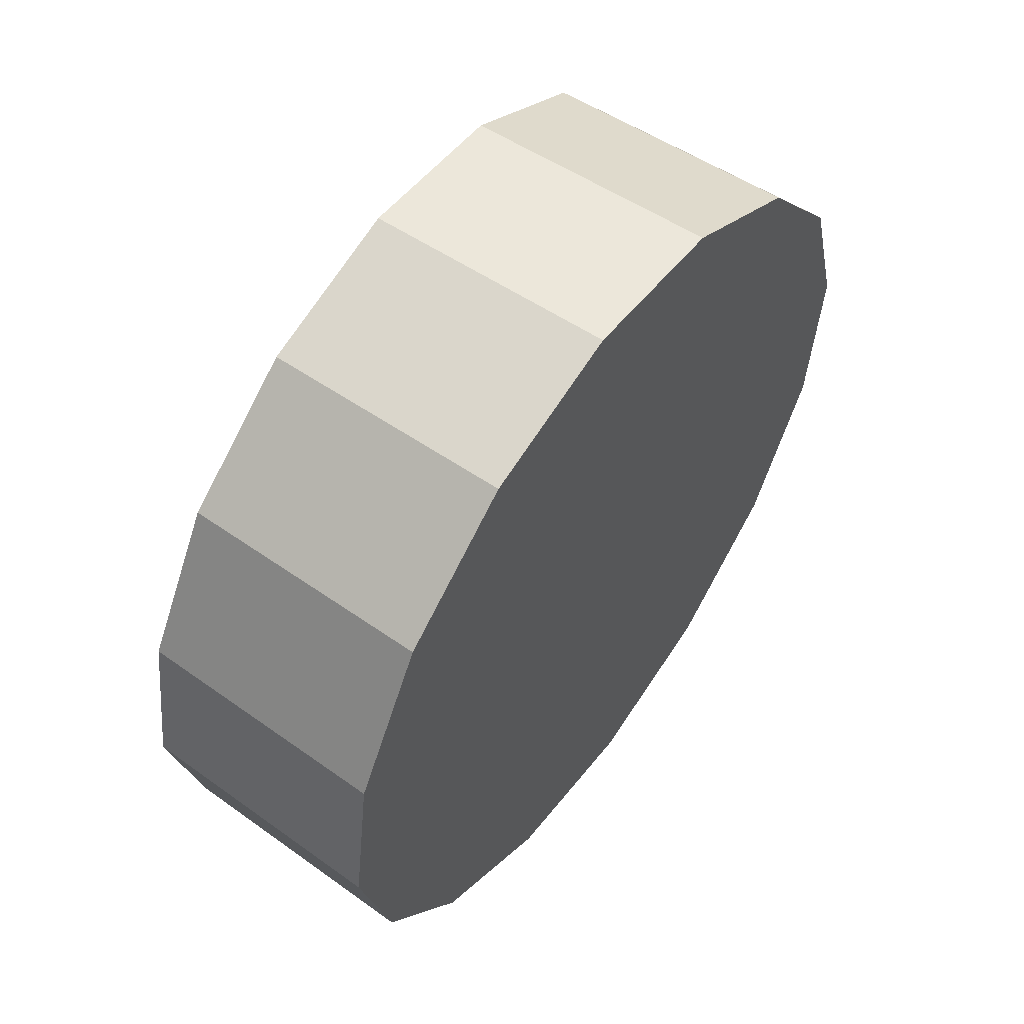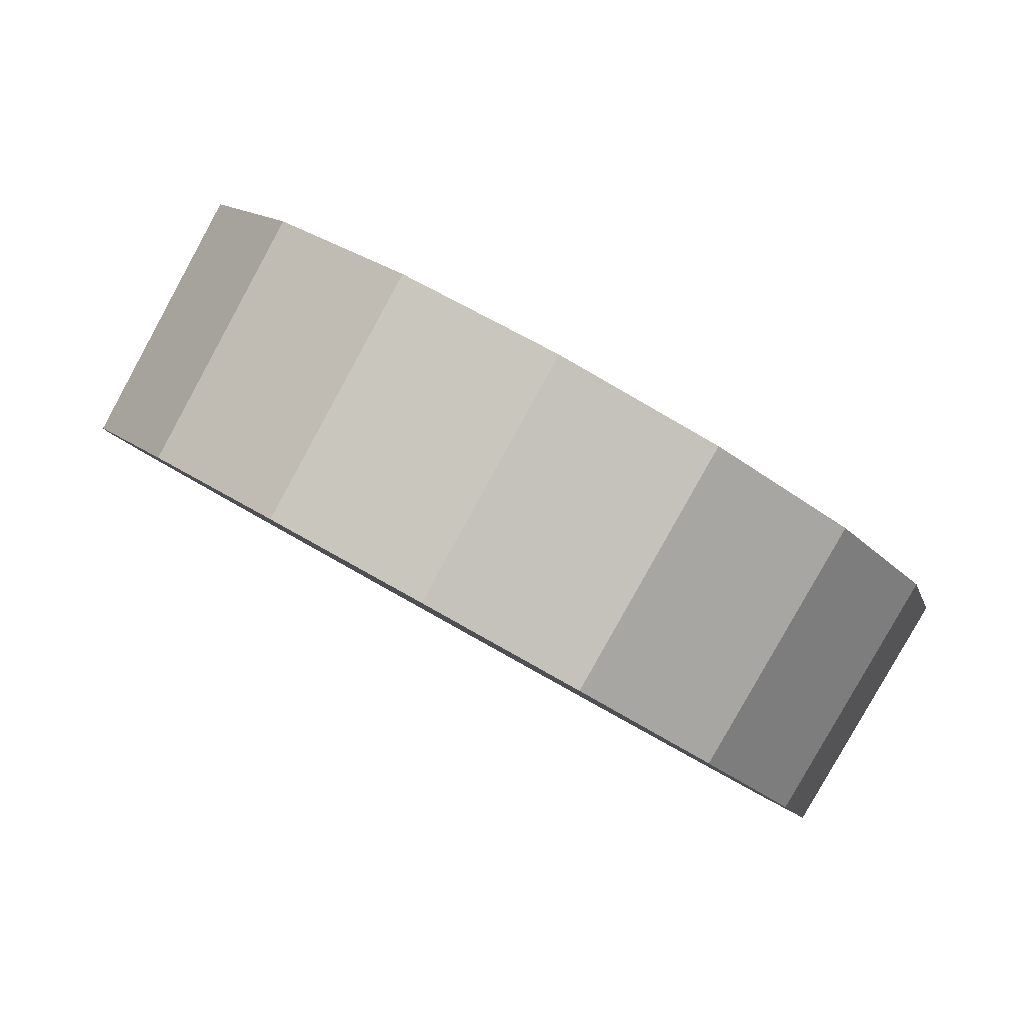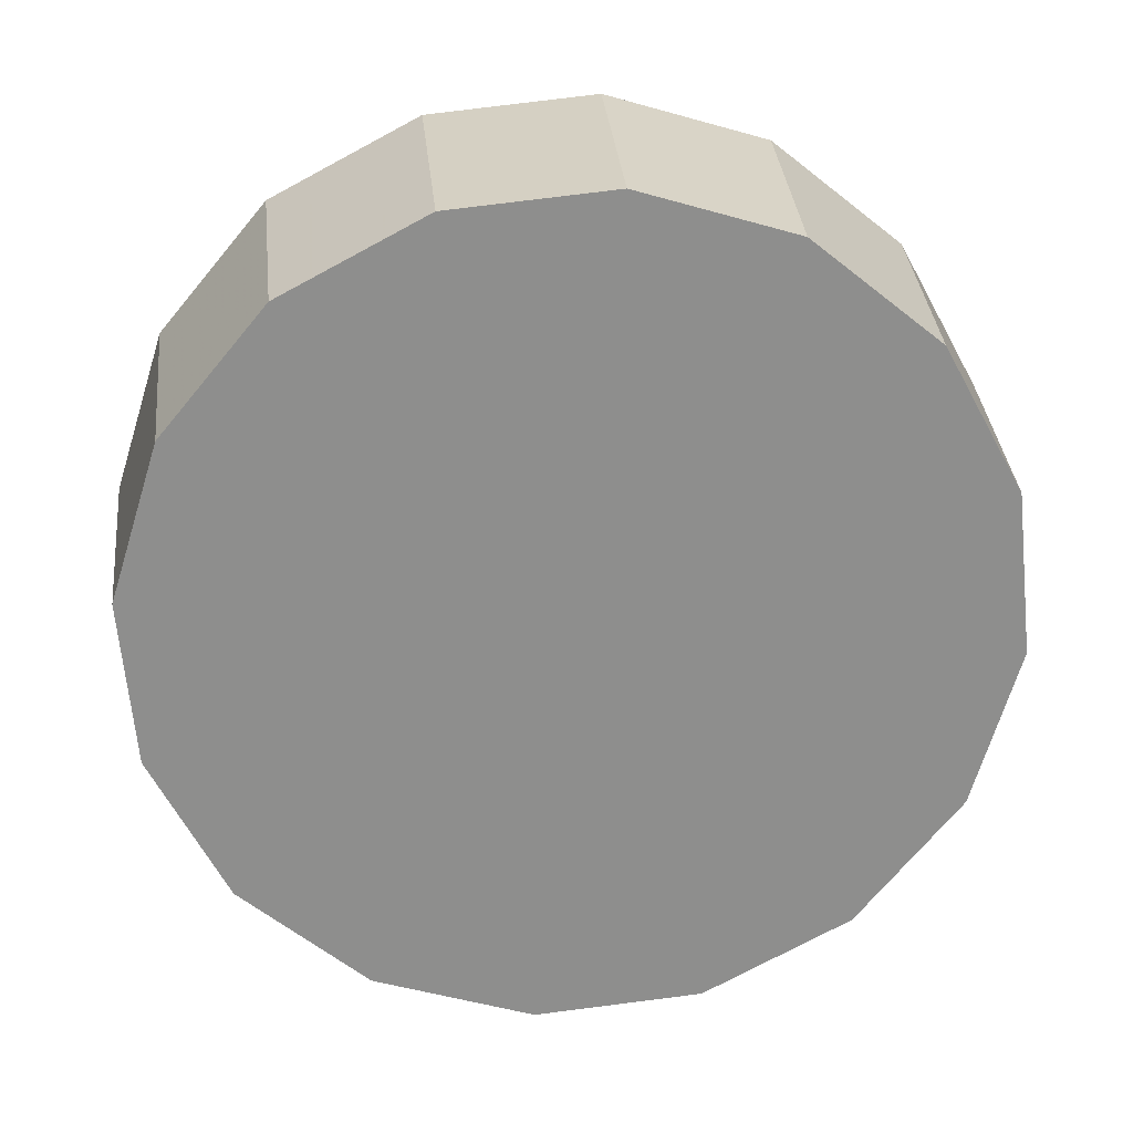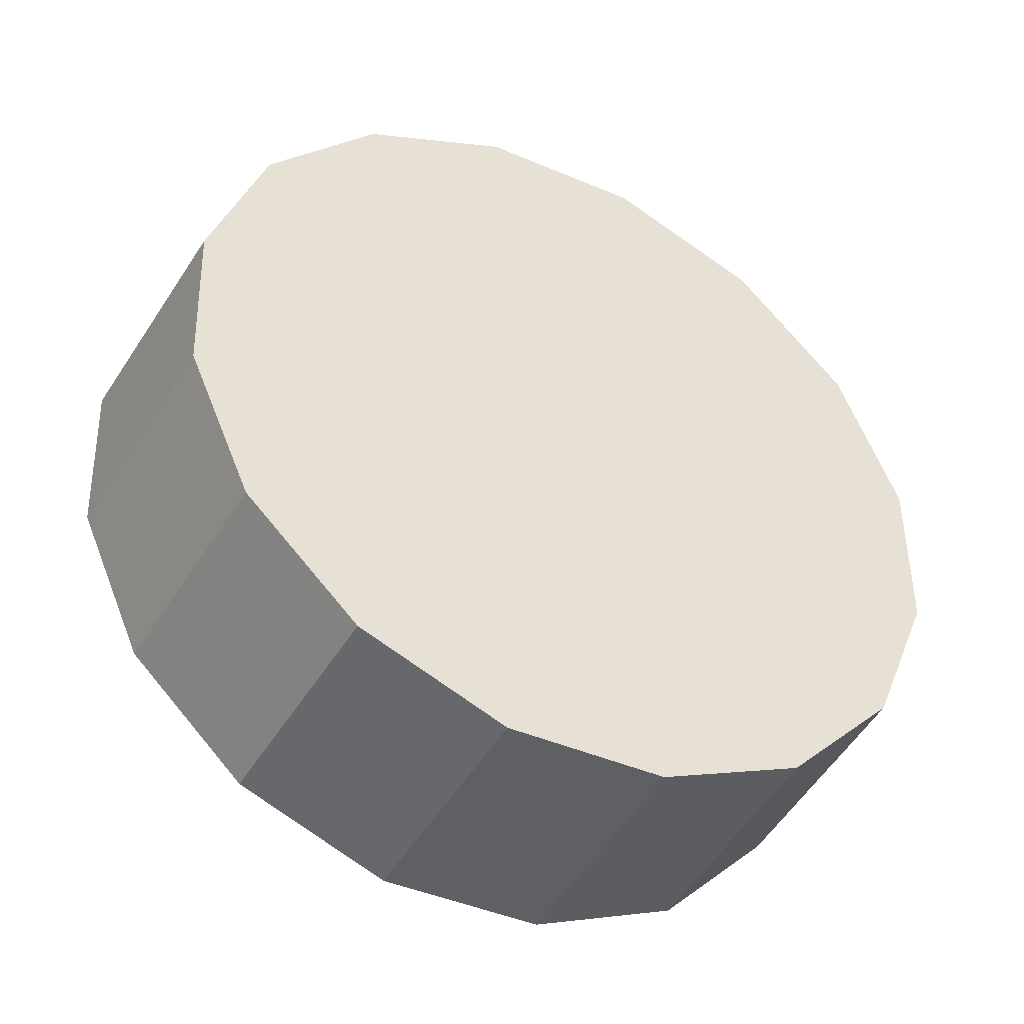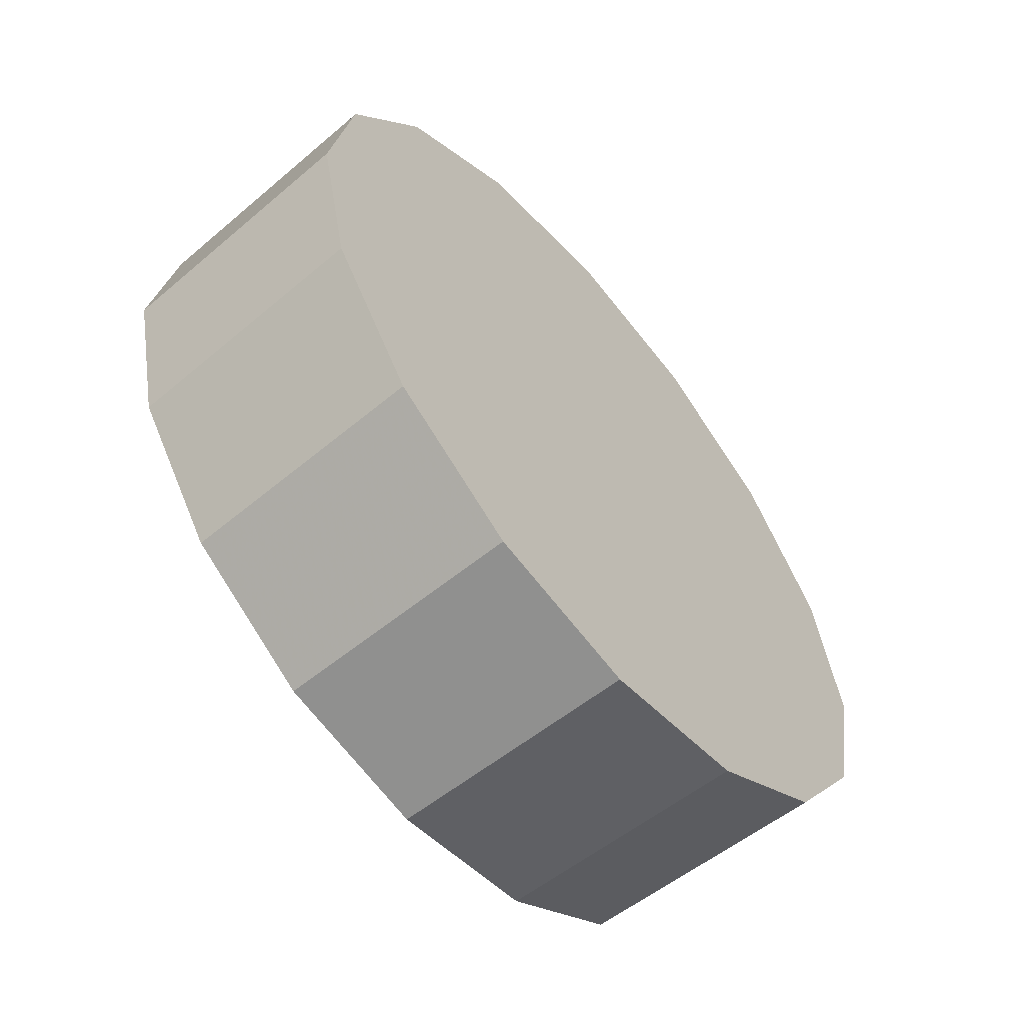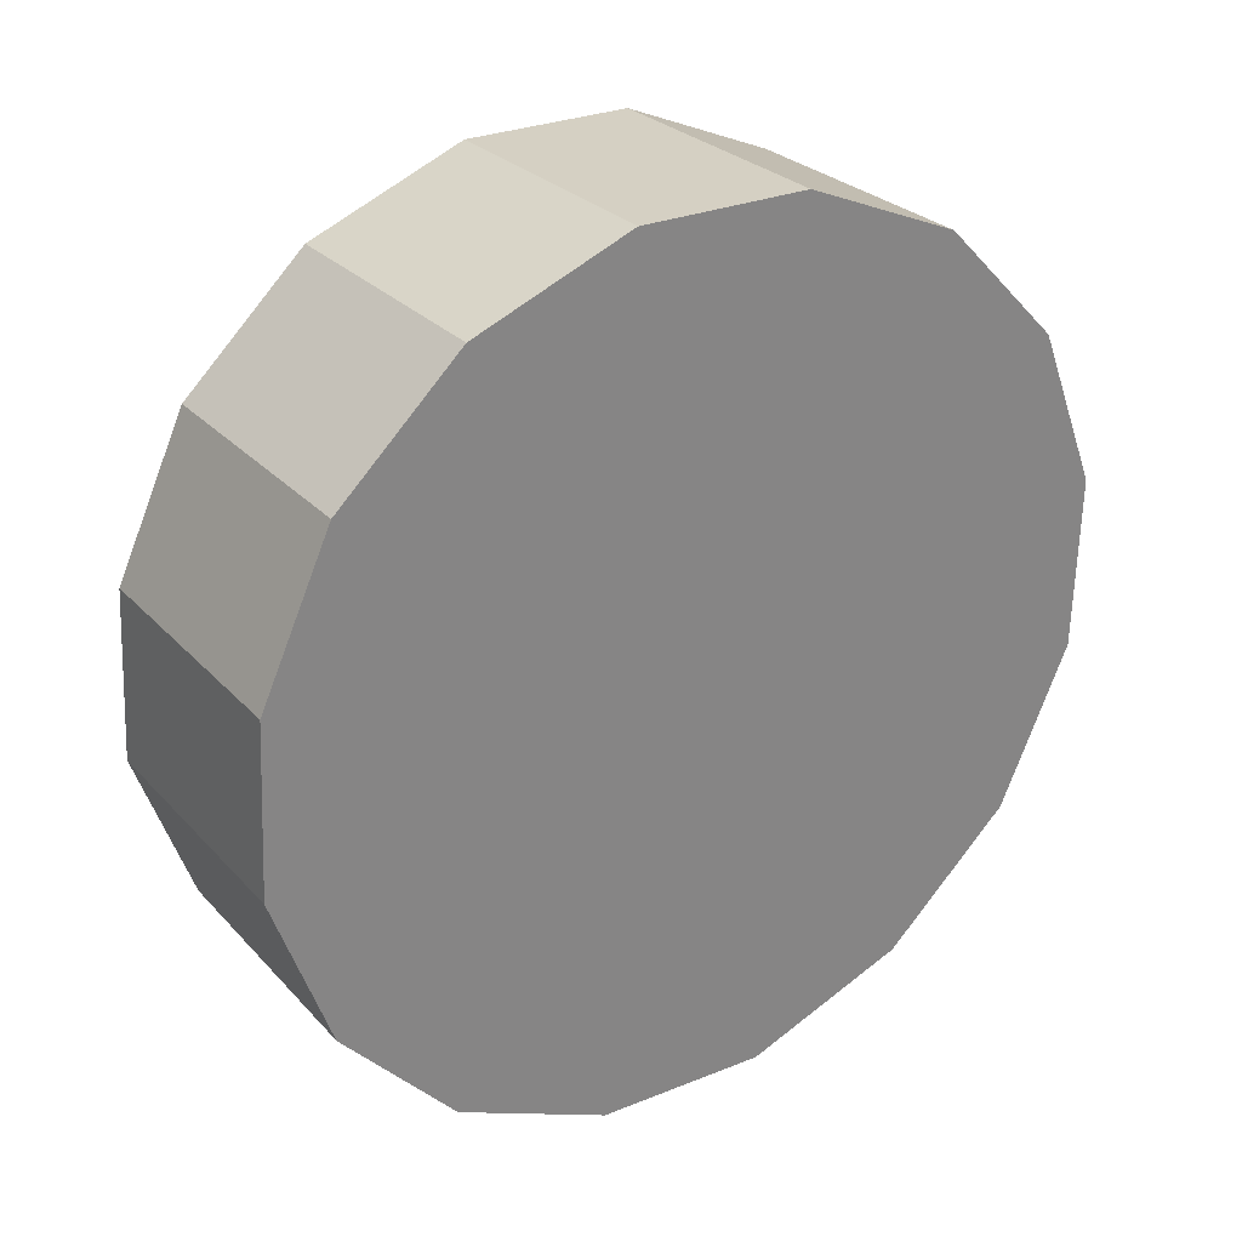
<metadata>
{"format":"obj","ext":"obj","renderer":"f3d","projection":"perspective","resolution":1024,"background":"white","views":[{"elev":-18.5,"azim":-122.7,"up":"+Y"},{"elev":42.6,"azim":172.6,"up":"+Z"},{"elev":59.9,"azim":131.7,"up":"+Y"},{"elev":-4.0,"azim":102.8,"up":"+Y"},{"elev":48.3,"azim":-149.7,"up":"+Z"},{"elev":76.4,"azim":-90.3,"up":"+Z"}]}
</metadata>
<code>
v 2.209 -1.059 3.043
v 2.194 -1.024 3.062
v 2.168 -0.991 3.069
v 2.135 -0.9651 3.062
v 2.1 -0.9502 3.043
v 2.068 -0.9486 3.015
v 2.044 -0.9606 2.982
v 2.032 -0.9844 2.949
v 2.033 -1.016 2.92
v 2.048 -1.051 2.902
v 2.074 -1.085 2.895
v 2.107 -1.111 2.902
v 2.143 -1.125 2.92
v 2.174 -1.127 2.948
v 2.198 -1.115 2.982
v 2.21 -1.091 3.015
v 2.121 -1.038 2.982
v 2.121 -1.038 2.982
v 2.121 -1.038 2.982
v 2.121 -1.038 2.982
v 2.121 -1.038 2.982
v 2.121 -1.038 2.982
v 2.121 -1.038 2.982
v 2.121 -1.038 2.982
v 2.121 -1.038 2.982
v 2.121 -1.038 2.982
v 2.121 -1.038 2.982
v 2.121 -1.038 2.982
v 2.121 -1.038 2.982
v 2.121 -1.038 2.982
v 2.121 -1.038 2.982
v 2.121 -1.038 2.982
v 2.173 -1.097 3.084
v 2.158 -1.061 3.104
v 2.132 -1.027 3.11
v 2.098 -1.001 3.104
v 2.062 -0.9855 3.084
v 2.029 -0.9839 3.056
v 2.005 -0.9962 3.022
v 1.993 -1.02 2.988
v 1.995 -1.053 2.959
v 2.01 -1.089 2.94
v 2.036 -1.123 2.933
v 2.07 -1.149 2.94
v 2.106 -1.164 2.959
v 2.138 -1.166 2.988
v 2.163 -1.154 3.022
v 2.175 -1.129 3.056
v 2.084 -1.075 3.022
v 2.084 -1.075 3.022
v 2.084 -1.075 3.022
v 2.084 -1.075 3.022
v 2.084 -1.075 3.022
v 2.084 -1.075 3.022
v 2.084 -1.075 3.022
v 2.084 -1.075 3.022
v 2.084 -1.075 3.022
v 2.084 -1.075 3.022
v 2.084 -1.075 3.022
v 2.084 -1.075 3.022
v 2.084 -1.075 3.022
v 2.084 -1.075 3.022
v 2.084 -1.075 3.022
v 2.084 -1.075 3.022
f 33 34 49
f 49 34 50
f 34 35 50
f 50 35 51
f 35 36 51
f 51 36 52
f 36 37 52
f 52 37 53
f 37 38 53
f 53 38 54
f 38 39 54
f 54 39 55
f 39 40 55
f 55 40 56
f 40 41 56
f 56 41 57
f 41 42 57
f 57 42 58
f 42 43 58
f 58 43 59
f 43 44 59
f 59 44 60
f 44 45 60
f 60 45 61
f 45 46 61
f 61 46 62
f 46 47 62
f 62 47 63
f 47 48 63
f 63 48 64
f 48 33 64
f 64 33 49
f 2 1 17
f 2 17 18
f 3 2 18
f 3 18 19
f 4 3 19
f 4 19 20
f 5 4 20
f 5 20 21
f 6 5 21
f 6 21 22
f 7 6 22
f 7 22 23
f 8 7 23
f 8 23 24
f 9 8 24
f 9 24 25
f 10 9 25
f 10 25 26
f 11 10 26
f 11 26 27
f 12 11 27
f 12 27 28
f 13 12 28
f 13 28 29
f 14 13 29
f 14 29 30
f 15 14 30
f 15 30 31
f 16 15 31
f 16 31 32
f 1 16 32
f 1 32 17
f 49 50 17
f 17 50 18
f 50 51 18
f 18 51 19
f 51 52 19
f 19 52 20
f 52 53 20
f 20 53 21
f 53 54 21
f 21 54 22
f 54 55 22
f 22 55 23
f 55 56 23
f 23 56 24
f 56 57 24
f 24 57 25
f 57 58 25
f 25 58 26
f 58 59 26
f 26 59 27
f 59 60 27
f 27 60 28
f 60 61 28
f 28 61 29
f 61 62 29
f 29 62 30
f 62 63 30
f 30 63 31
f 63 64 31
f 31 64 32
f 64 49 32
f 32 49 17
f 1 2 33
f 33 2 34
f 2 3 34
f 34 3 35
f 3 4 35
f 35 4 36
f 4 5 36
f 36 5 37
f 5 6 37
f 37 6 38
f 6 7 38
f 38 7 39
f 7 8 39
f 39 8 40
f 8 9 40
f 40 9 41
f 9 10 41
f 41 10 42
f 10 11 42
f 42 11 43
f 11 12 43
f 43 12 44
f 12 13 44
f 44 13 45
f 13 14 45
f 45 14 46
f 14 15 46
f 46 15 47
f 15 16 47
f 47 16 48
f 16 1 48
f 48 1 33

</code>
